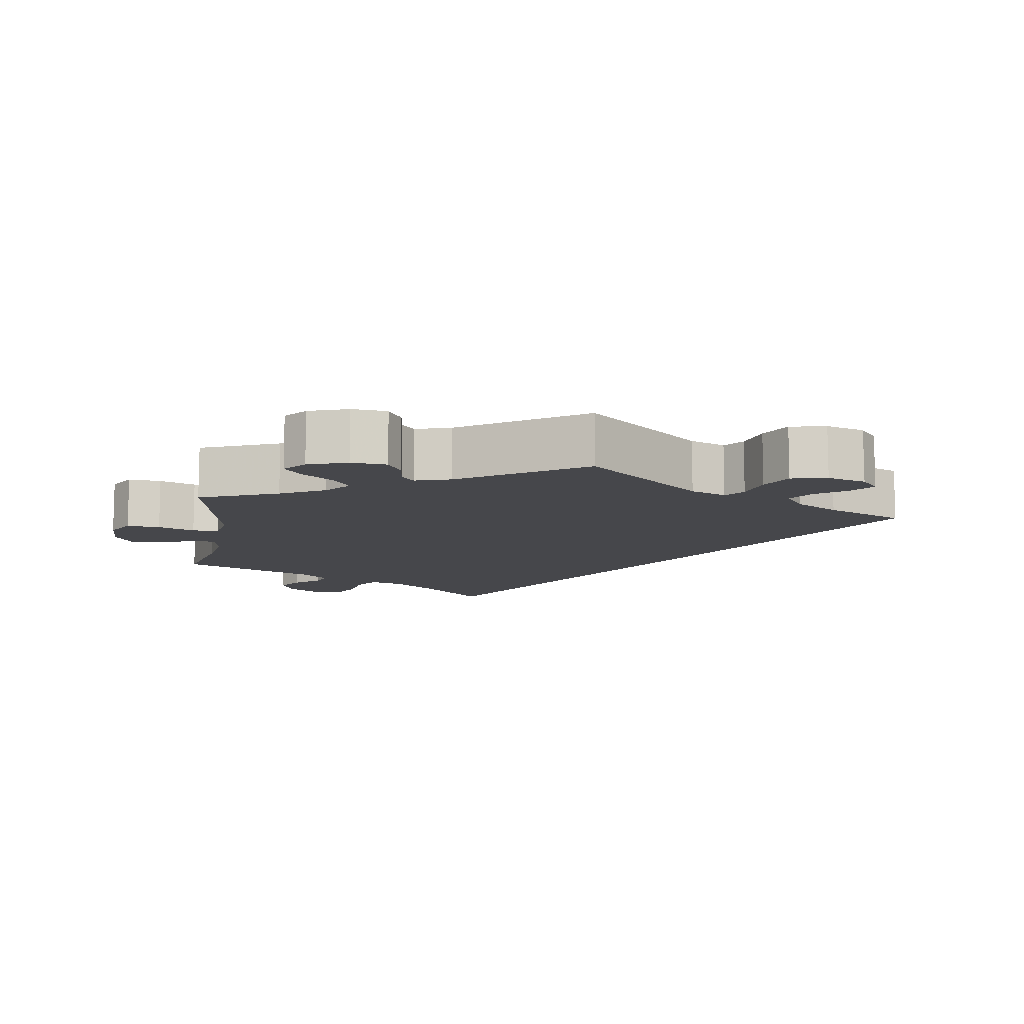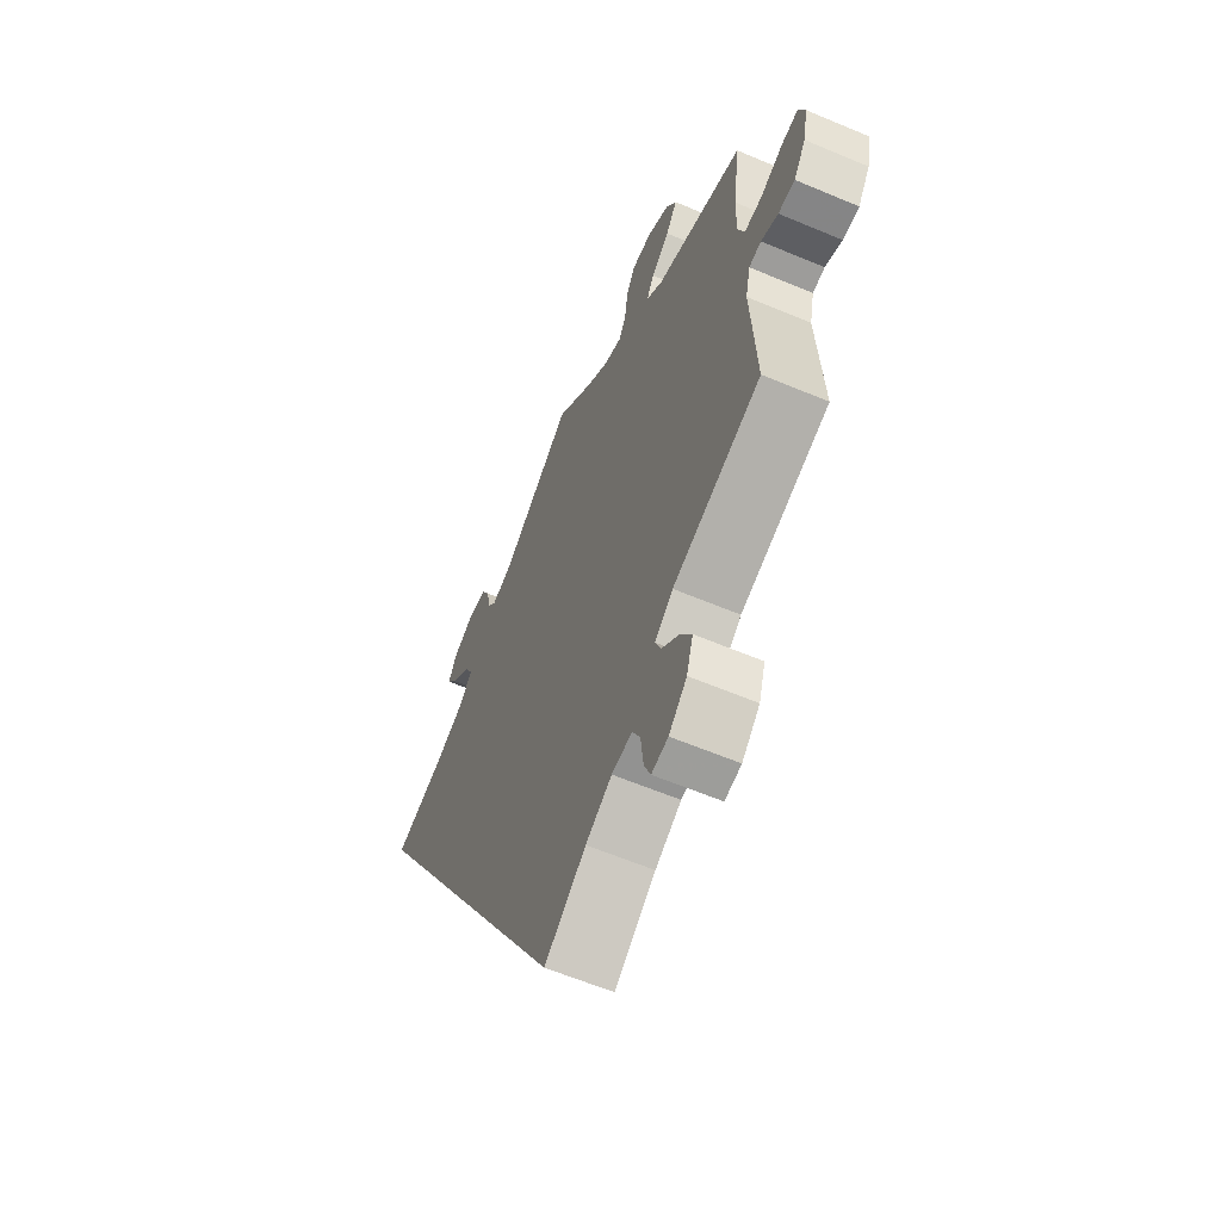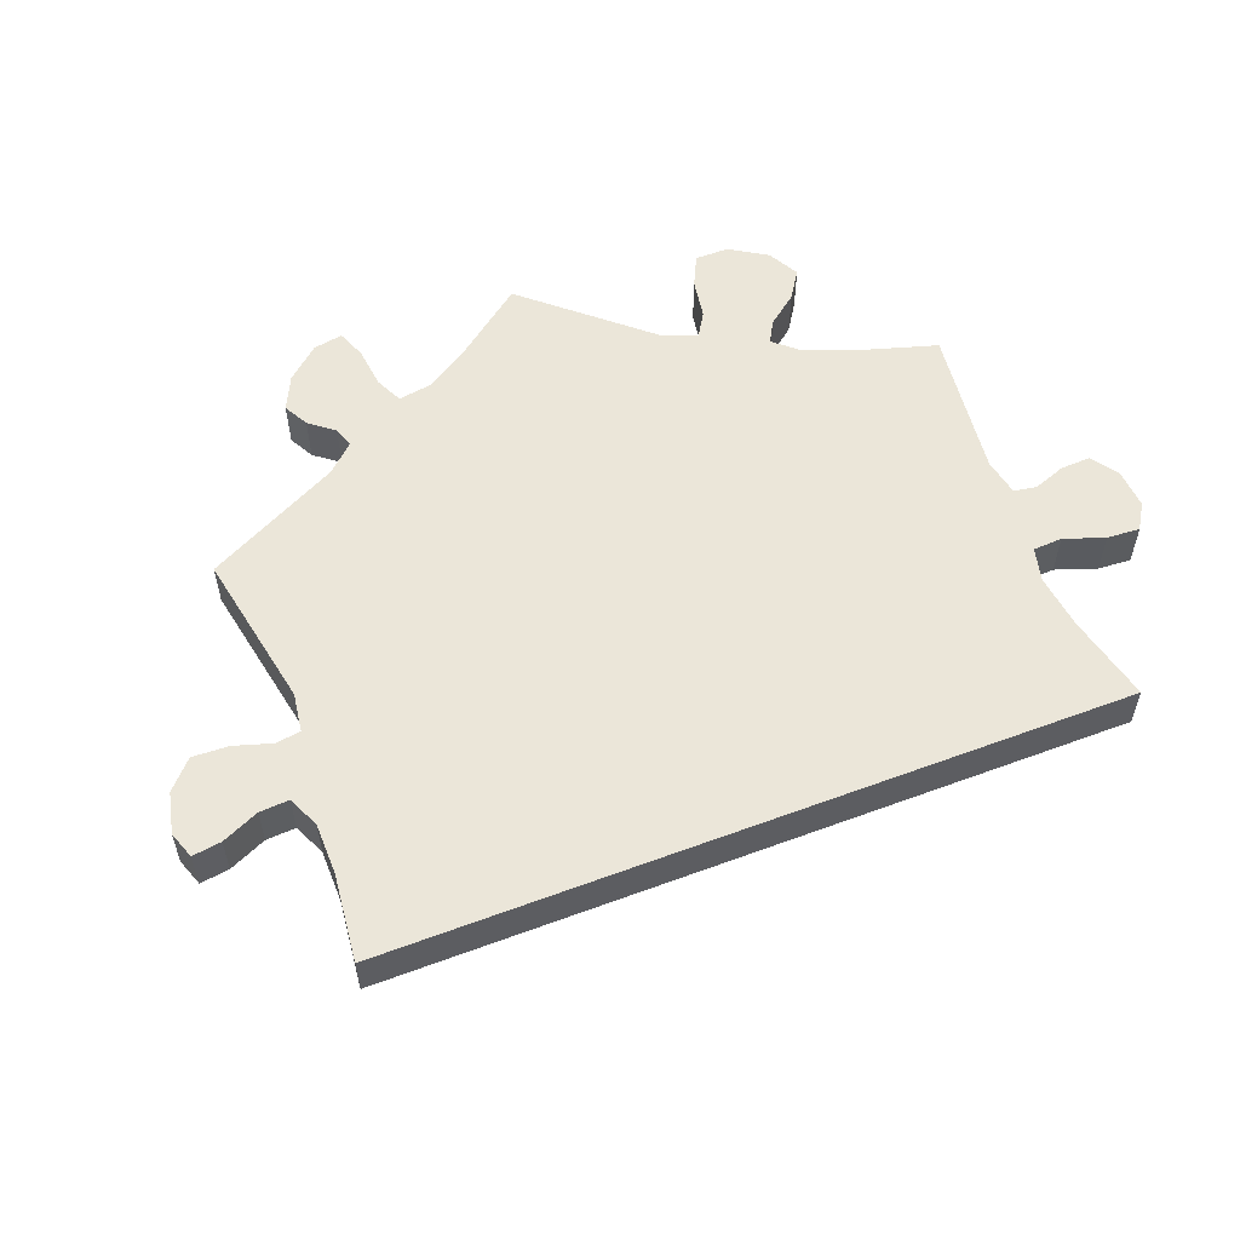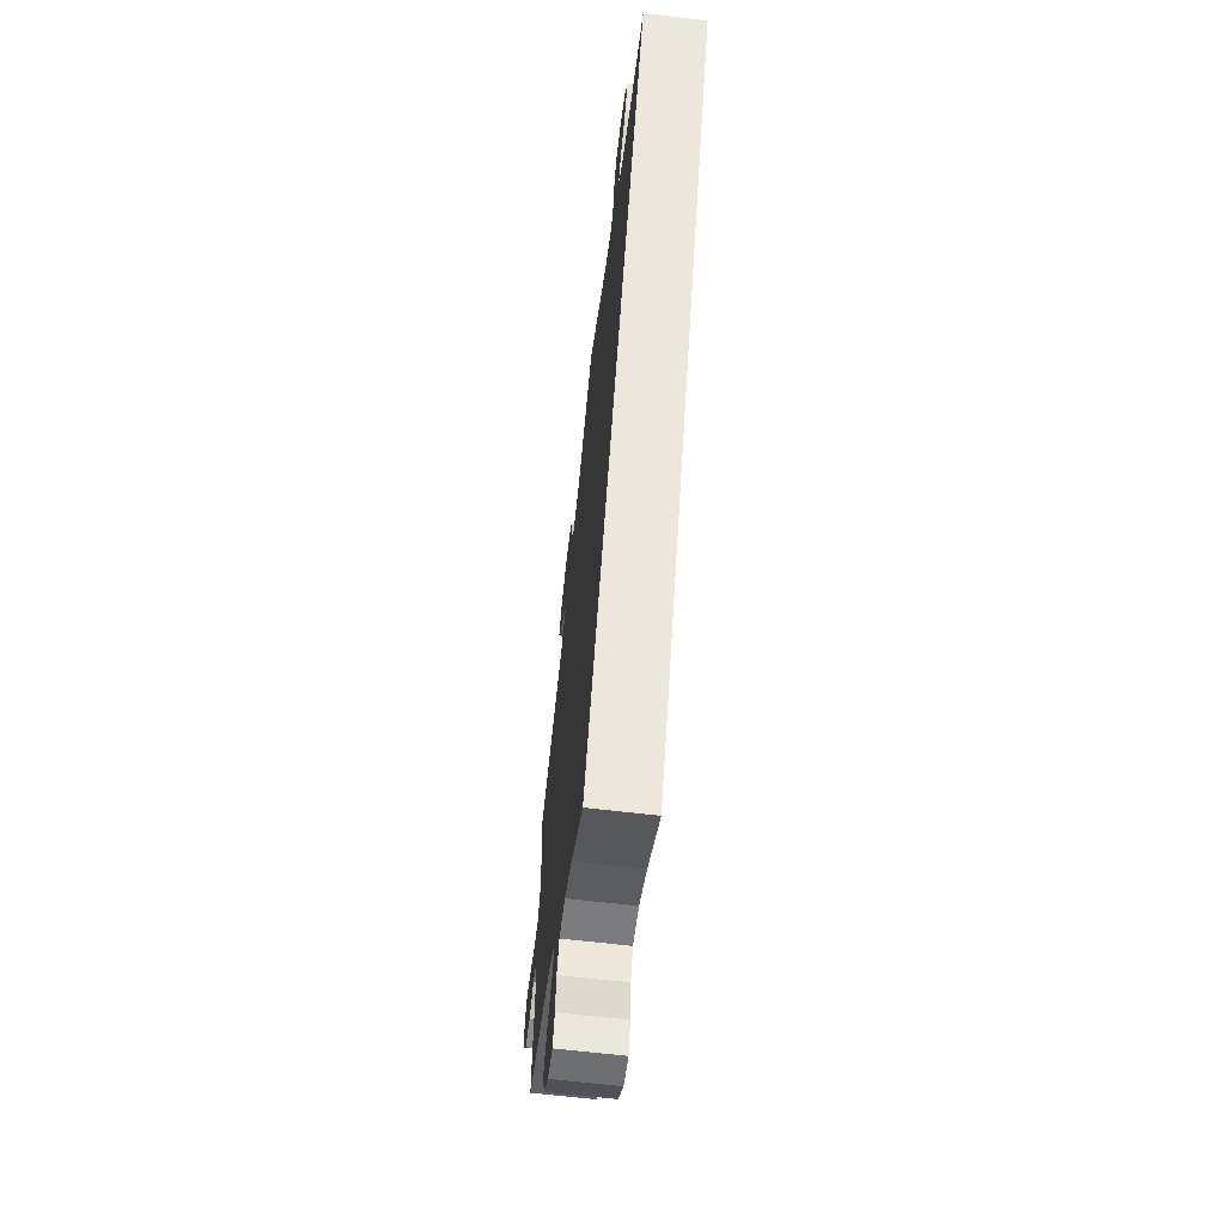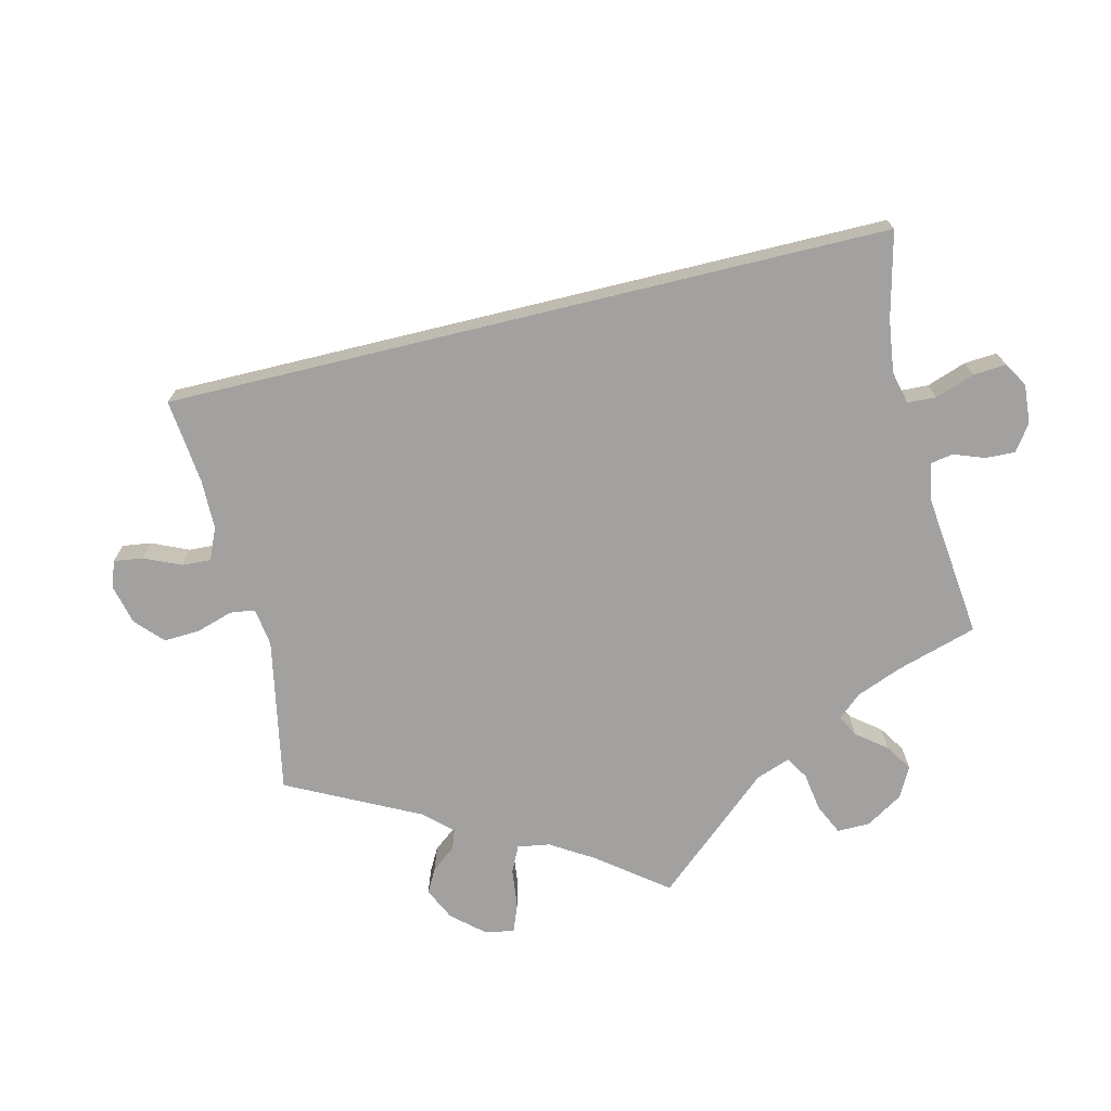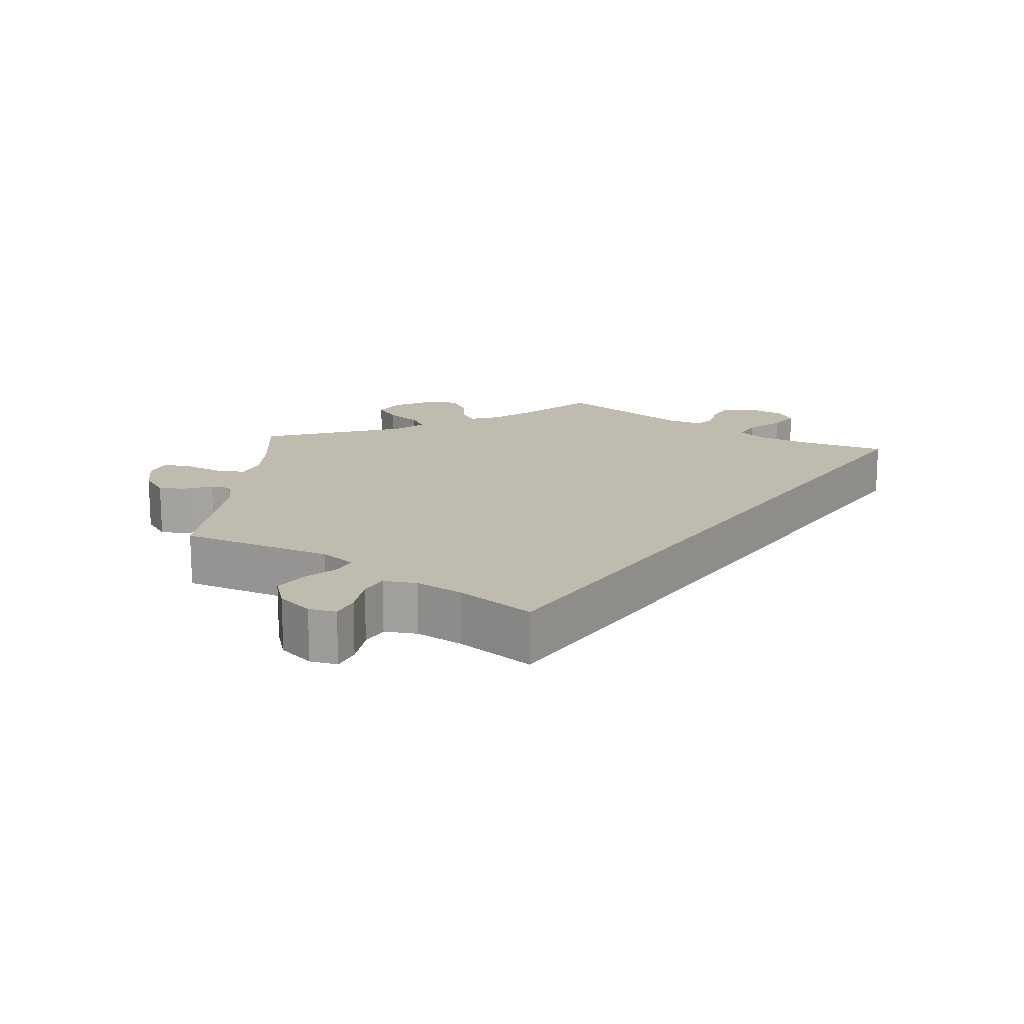
<metadata>
{"format":"obj","ext":"obj","renderer":"f3d","projection":"perspective","resolution":1024,"background":"white","views":[{"elev":-10.7,"azim":111.0,"up":"+Y"},{"elev":-60.4,"azim":66.6,"up":"+Z"},{"elev":57.2,"azim":-141.1,"up":"+Y"},{"elev":-65.0,"azim":-96.8,"up":"+Z"},{"elev":-72.3,"azim":-106.4,"up":"+Y"},{"elev":16.1,"azim":-175.1,"up":"+Y"}]}
</metadata>
<code>
v -0.501 0.07 0.289
v -0.384 0.07 0.323
v -0.316 0.07 0.351
v -0.282 0.07 0.383
v -0.3 0.07 0.418
v -0.344 0.07 0.456
v -0.369 0.07 0.493
v -0.35 0.07 0.528
v -0.302 0.07 0.551
v -0.258 0.07 0.547
v -0.239 0.07 0.511
v -0.231 0.07 0.466
v -0.211 0.07 0.442
v -0.163 0.07 0.458
v 0 0.07 0.578
v 0.085 0.07 0.498
v 0.138 0.07 0.456
v 0.179 0.07 0.442
v 0.196 0.07 0.471
v 0.203 0.07 0.522
v 0.223 0.07 0.561
v 0.27 0.07 0.562
v 0.322 0.07 0.534
v 0.345 0.07 0.495
v 0.319 0.07 0.457
v 0.277 0.07 0.423
v 0.26 0.07 0.391
v 0.298 0.07 0.359
v 0.5 0.07 0.289
v 0.485 0.07 0.172
v 0.483 0.07 0.102
v 0.499 0.07 0.06
v 0.539 0.07 0.063
v 0.59 0.07 0.085
v 0.63 0.07 0.091
v 0.644 0.07 0.053
v 0.633 0.07 -0.004
v 0.605 0.07 -0.045
v 0.567 0.07 -0.046
v 0.528 0.07 -0.03
v 0.5 0.07 -0.035
v 0.489 0.07 -0.085
v 0.501 0.07 -0.288
v 0.298 0.07 -0.359
v 0.256 0.07 -0.392
v 0.269 0.07 -0.424
v 0.308 0.07 -0.46
v 0.335 0.07 -0.502
v 0.32 0.07 -0.551
v 0.279 0.07 -0.59
v 0.241 0.07 -0.597
v 0.226 0.07 -0.56
v 0.22 0.07 -0.505
v 0.202 0.07 -0.469
v 0.155 0.07 -0.474
v 0.095 0.07 -0.508
v 0 0.07 -0.578
v -0.501 0 0.289
v -0.384 0 0.323
v -0.316 0 0.351
v -0.282 0 0.383
v -0.3 0 0.418
v -0.344 0 0.456
v -0.369 0 0.493
v -0.35 0 0.528
v -0.302 0 0.551
v -0.258 0 0.547
v -0.239 0 0.511
v -0.231 0 0.466
v -0.211 0 0.442
v -0.163 0 0.458
v 0 0 0.578
v 0.085 0 0.498
v 0.138 0 0.456
v 0.179 0 0.442
v 0.196 0 0.471
v 0.203 0 0.522
v 0.223 0 0.561
v 0.27 0 0.562
v 0.322 0 0.534
v 0.345 0 0.495
v 0.319 0 0.457
v 0.277 0 0.423
v 0.26 0 0.391
v 0.298 0 0.359
v 0.5 0 0.289
v 0.485 0 0.172
v 0.483 0 0.102
v 0.499 0 0.06
v 0.539 0 0.063
v 0.59 0 0.085
v 0.63 0 0.091
v 0.644 0 0.053
v 0.633 0 -0.004
v 0.605 0 -0.045
v 0.567 0 -0.046
v 0.528 0 -0.03
v 0.5 0 -0.035
v 0.489 0 -0.085
v 0.501 0 -0.288
v 0.298 0 -0.359
v 0.256 0 -0.392
v 0.269 0 -0.424
v 0.308 0 -0.46
v 0.335 0 -0.502
v 0.32 0 -0.551
v 0.279 0 -0.59
v 0.241 0 -0.597
v 0.226 0 -0.56
v 0.22 0 -0.505
v 0.202 0 -0.469
v 0.155 0 -0.474
v 0.095 0 -0.508
v 0 0 -0.578
f 56 57 1 2
f 55 56 2 3
f 54 55 3 4
f 50 51 52 53
f 50 53 54
f 46 47 48 49
f 45 46 49 50
f 42 43 44
f 41 42 44 45
f 37 38 39 40
f 37 40 41
f 36 37 41
f 33 34 35 36
f 32 33 36 41
f 31 32 41 45
f 28 29 30
f 27 28 30 31
f 23 24 25 26
f 23 26 27
f 22 23 27
f 19 20 21 22
f 18 19 22 27
f 17 18 27 31
f 14 15 16
f 13 14 16 17
f 9 10 11 12
f 9 12 13
f 8 9 13
f 5 6 7 8
f 5 8 13
f 45 50 54 4
f 13 17 31 45
f 4 5 13 45
f 59 58 114 113
f 60 59 113 112
f 61 60 112 111
f 110 109 108 107
f 111 110 107
f 106 105 104 103
f 107 106 103 102
f 101 100 99
f 102 101 99 98
f 97 96 95 94
f 98 97 94
f 98 94 93
f 93 92 91 90
f 98 93 90 89
f 102 98 89 88
f 87 86 85
f 88 87 85 84
f 83 82 81 80
f 84 83 80
f 84 80 79
f 79 78 77 76
f 84 79 76 75
f 88 84 75 74
f 73 72 71
f 74 73 71 70
f 69 68 67 66
f 70 69 66
f 70 66 65
f 65 64 63 62
f 70 65 62
f 61 111 107 102
f 102 88 74 70
f 102 70 62 61
f 1 58 59 2
f 2 59 60 3
f 3 60 61 4
f 4 61 62 5
f 5 62 63 6
f 6 63 64 7
f 7 64 65 8
f 8 65 66 9
f 9 66 67 10
f 10 67 68 11
f 11 68 69 12
f 12 69 70 13
f 13 70 71 14
f 14 71 72 15
f 15 72 73 16
f 16 73 74 17
f 17 74 75 18
f 18 75 76 19
f 19 76 77 20
f 20 77 78 21
f 21 78 79 22
f 22 79 80 23
f 23 80 81 24
f 24 81 82 25
f 25 82 83 26
f 26 83 84 27
f 27 84 85 28
f 28 85 86 29
f 29 86 87 30
f 30 87 88 31
f 31 88 89 32
f 32 89 90 33
f 33 90 91 34
f 34 91 92 35
f 35 92 93 36
f 36 93 94 37
f 37 94 95 38
f 38 95 96 39
f 39 96 97 40
f 40 97 98 41
f 41 98 99 42
f 42 99 100 43
f 43 100 101 44
f 44 101 102 45
f 45 102 103 46
f 46 103 104 47
f 47 104 105 48
f 48 105 106 49
f 49 106 107 50
f 50 107 108 51
f 51 108 109 52
f 52 109 110 53
f 53 110 111 54
f 54 111 112 55
f 55 112 113 56
f 56 113 114 57
f 57 114 58 1

</code>
